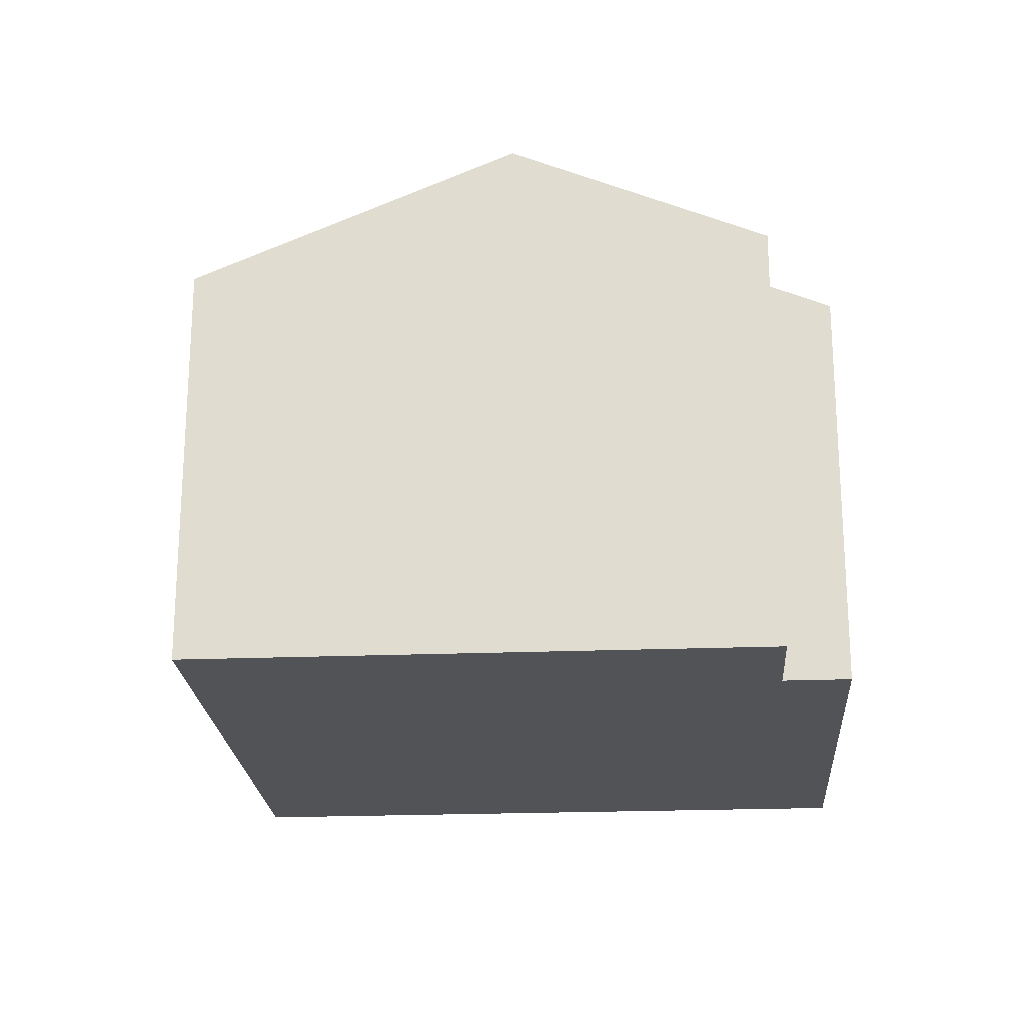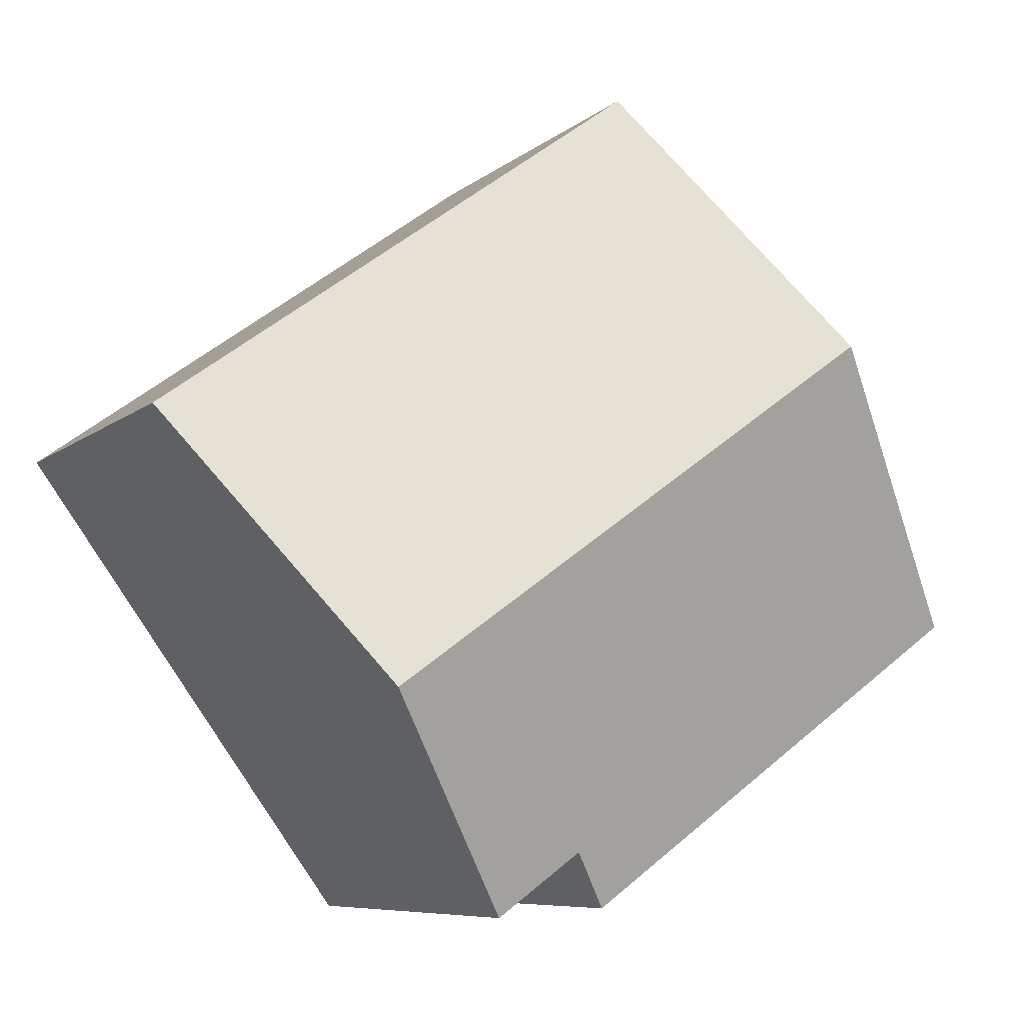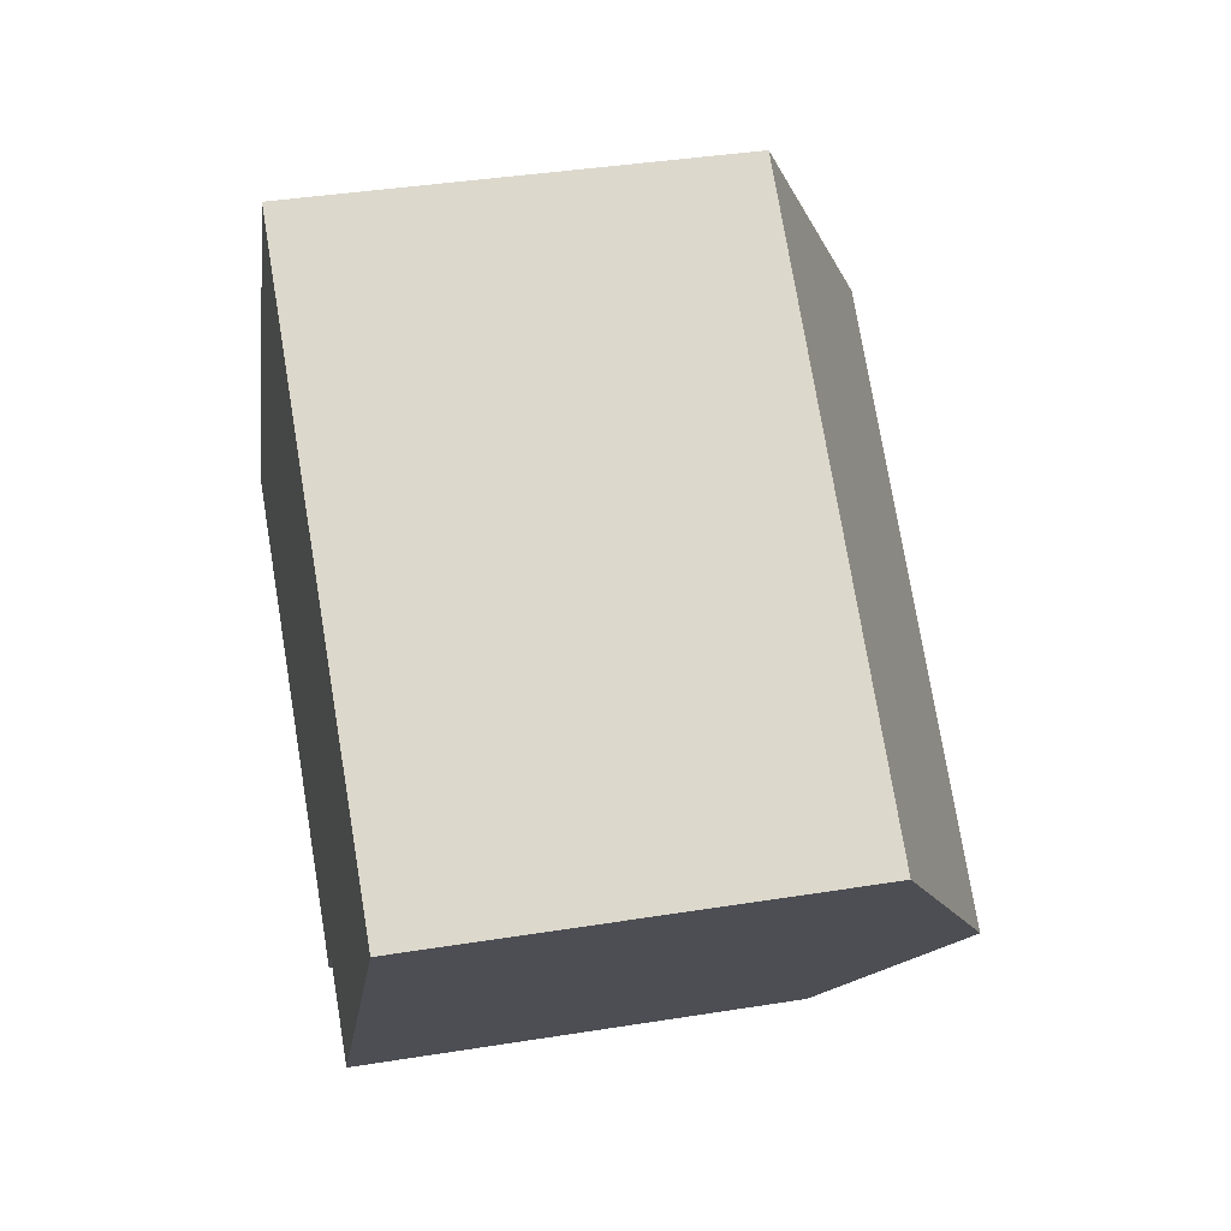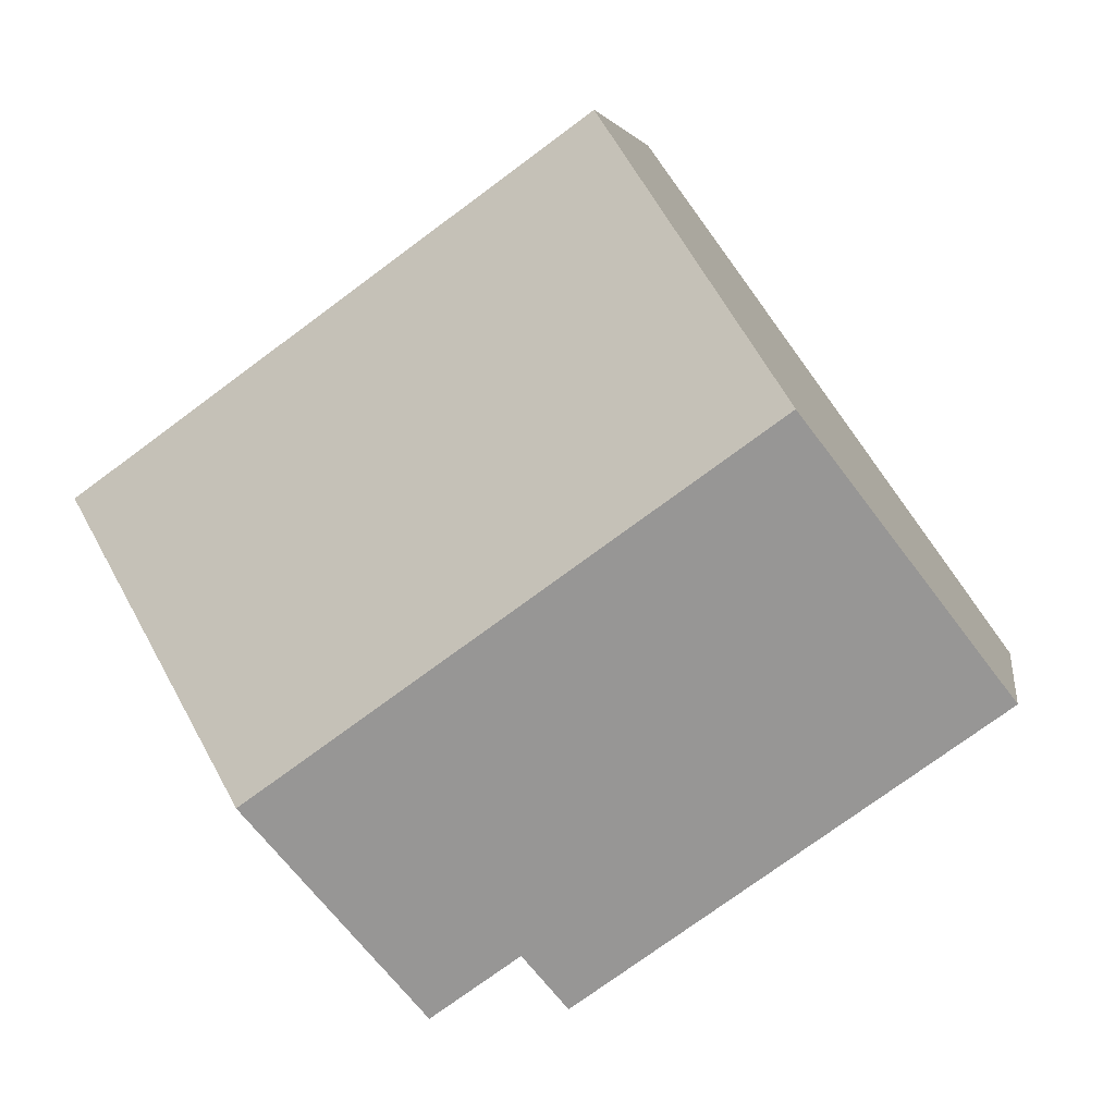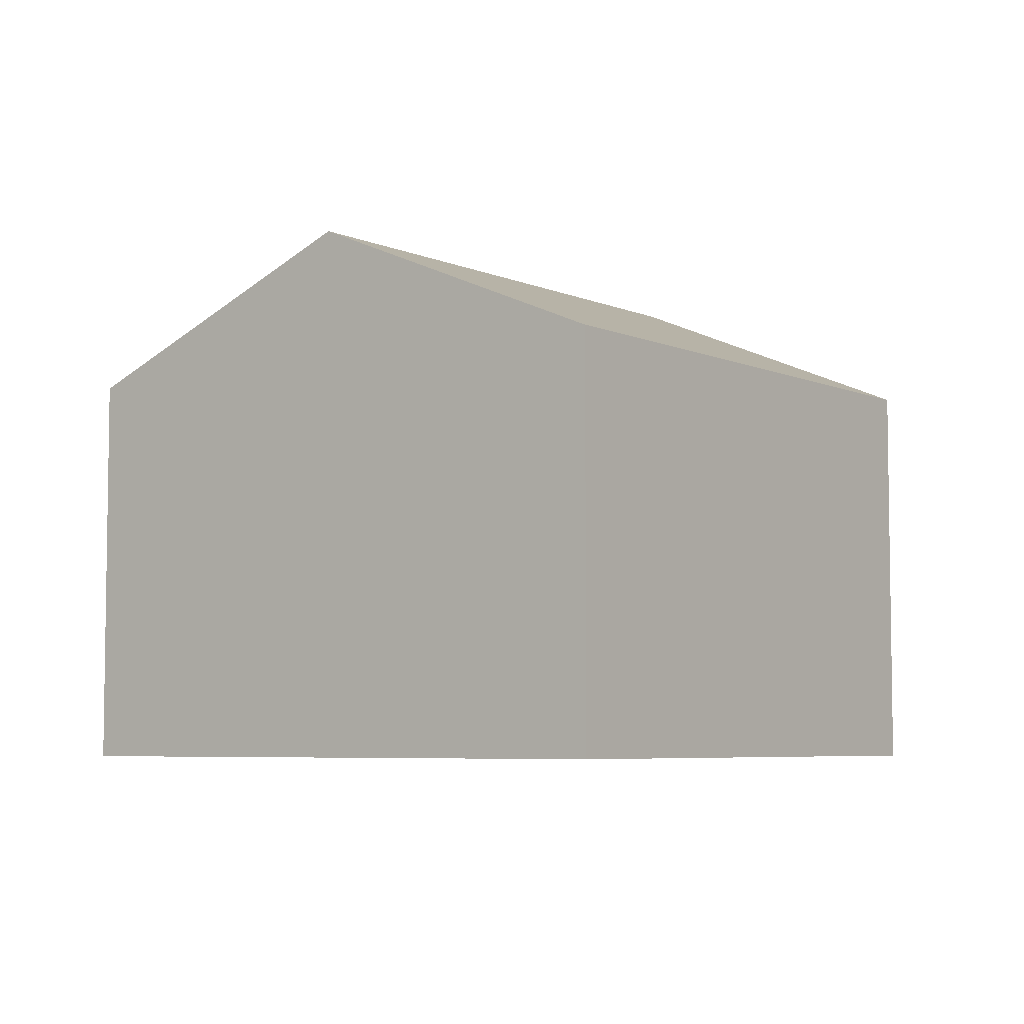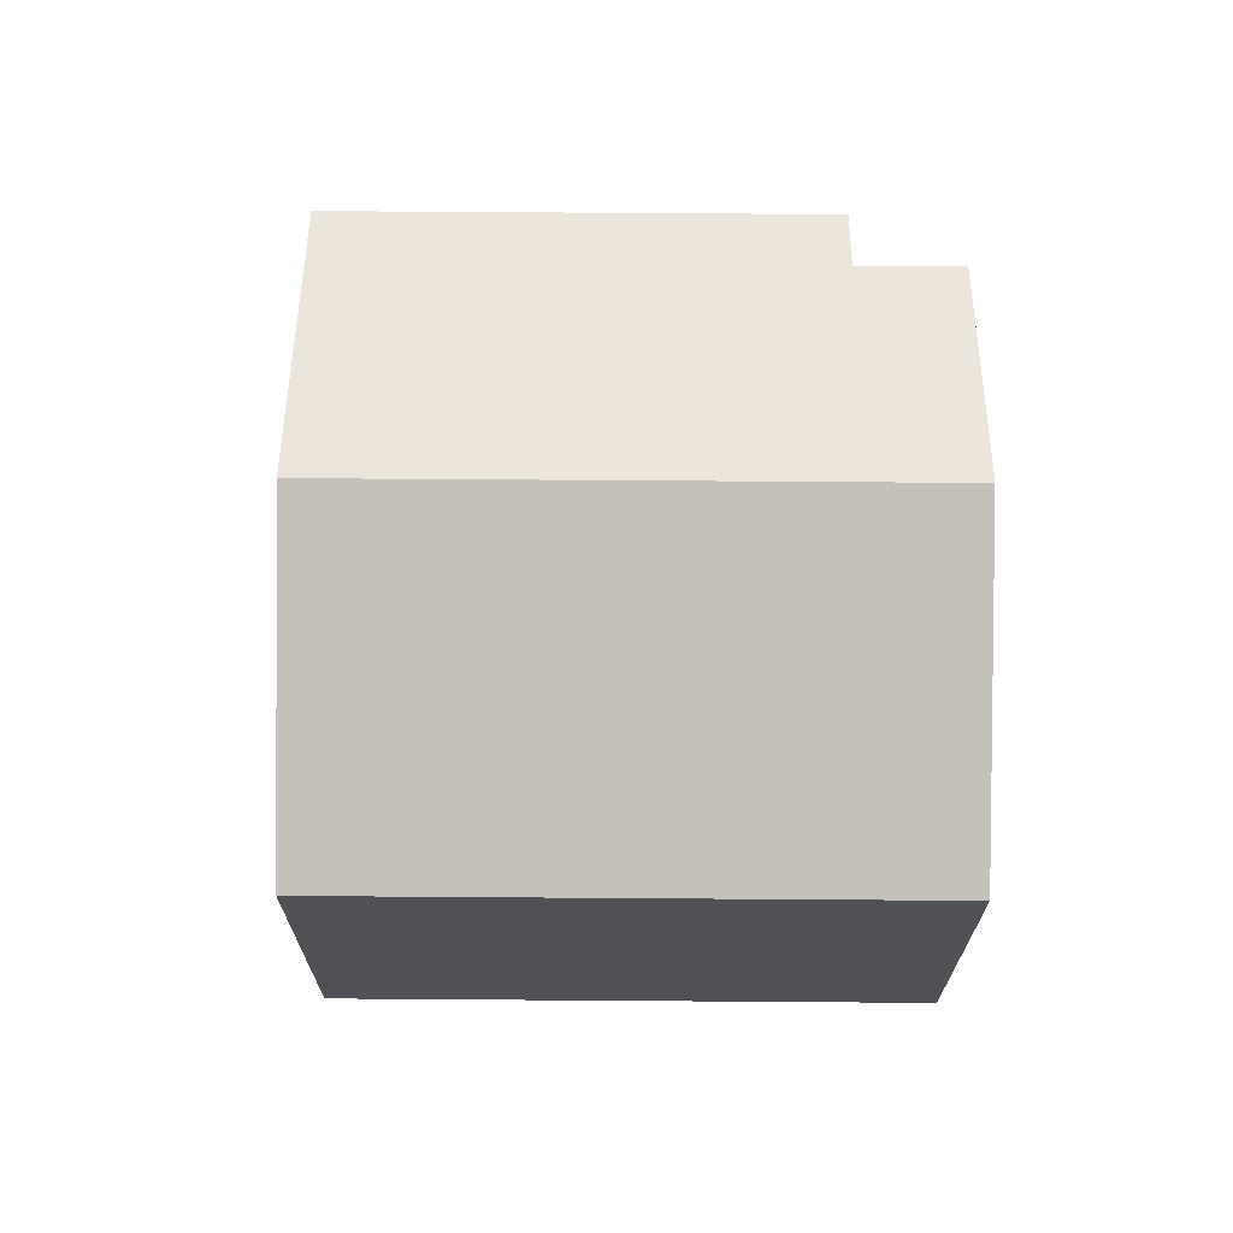
<metadata>
{"format":"obj","ext":"obj","renderer":"f3d","projection":"perspective","resolution":1024,"background":"white","views":[{"elev":-22.0,"azim":129.7,"up":"+Y"},{"elev":-7.5,"azim":154.1,"up":"+Z"},{"elev":38.1,"azim":78.4,"up":"+Z"},{"elev":4.4,"azim":-171.3,"up":"+Z"},{"elev":-5.7,"azim":-17.0,"up":"+Y"},{"elev":69.9,"azim":36.2,"up":"+Y"}]}
</metadata>
<code>
v  3.406 9.715 4.726
v  15.56 7.309 3.147
v  12.16 9.715 -1.58
v  6.813 7.309 9.453
v  0 7.309 4.475e-16
v  7.929 7.809 -4.223
v  7.221 7.309 -5.205
v  9.457 7.809 -5.324
v  9.457 3.26e-16 -5.324
v  12.16 9.675e-17 -1.58
v  15.56 -1.927e-16 3.147
v  7.929 2.586e-16 -4.223
v  7.221 3.187e-16 -5.205
v  0 0 0
v  3.406 -2.894e-16 4.726
v  6.813 -5.788e-16 9.453
g defaultobject
f 1 2 3
f 2 1 4
f 5 6 7
f 6 5 3
f 3 5 1
f 3 8 6
f 3 9 8
f 9 3 2
f 9 2 10
f 10 2 11
f 12 7 6
f 7 12 13
f 9 6 8
f 6 9 12
f 13 5 7
f 5 13 14
f 14 1 5
f 1 14 4
f 4 14 15
f 4 15 16
f 16 2 4
f 2 16 11
f 13 15 14
f 15 13 12
f 15 12 9
f 15 9 10
f 15 10 16
f 16 10 11

</code>
